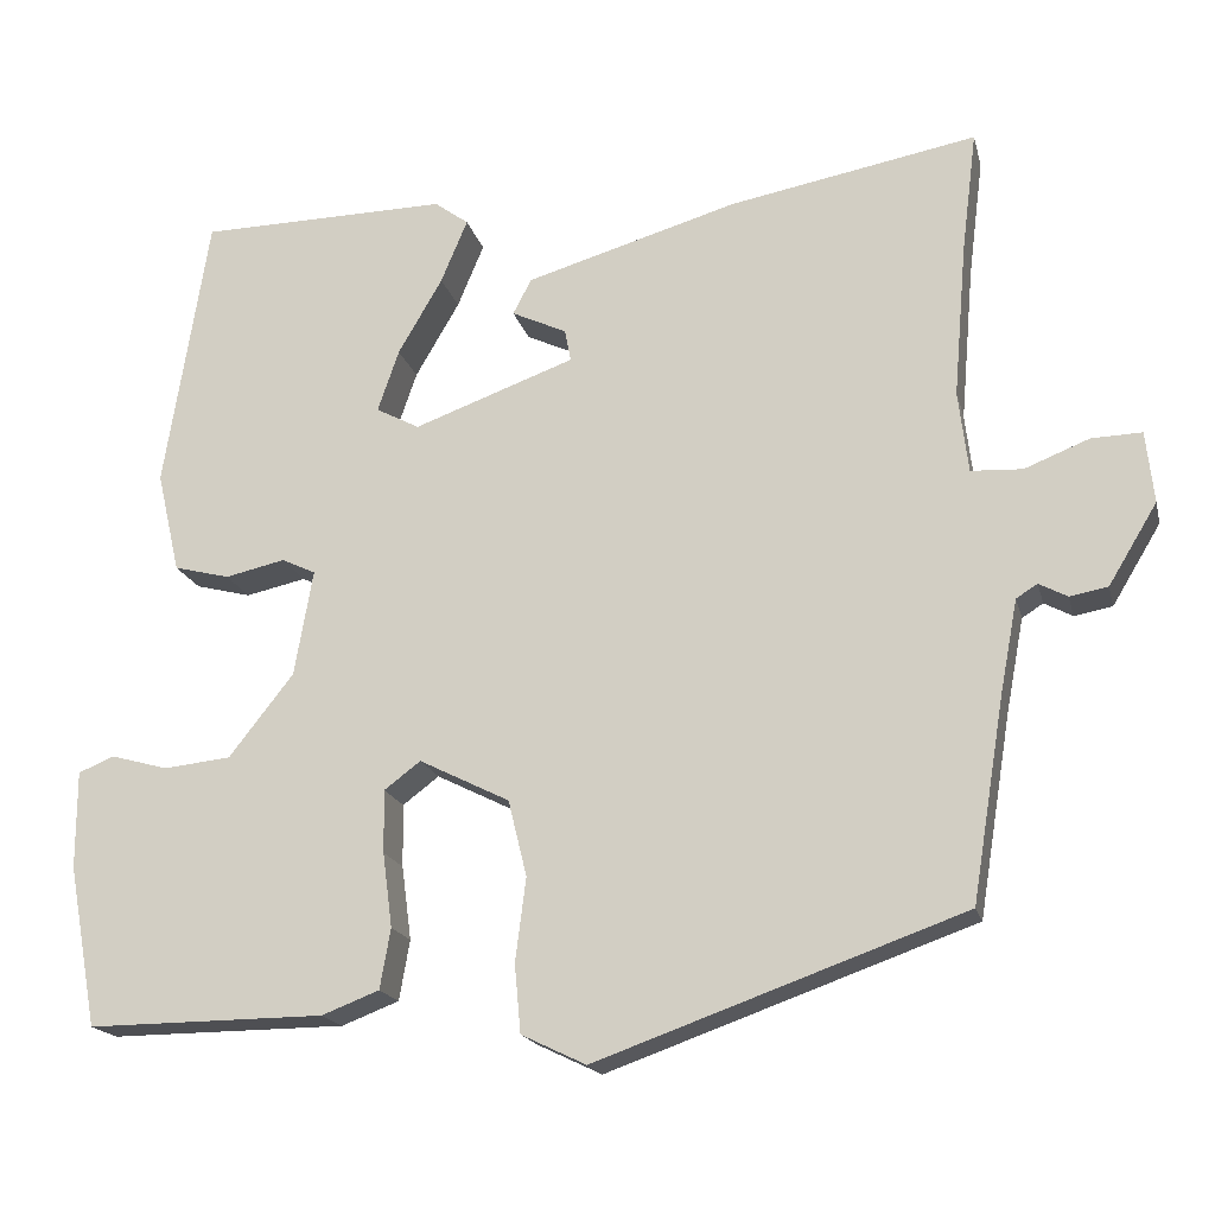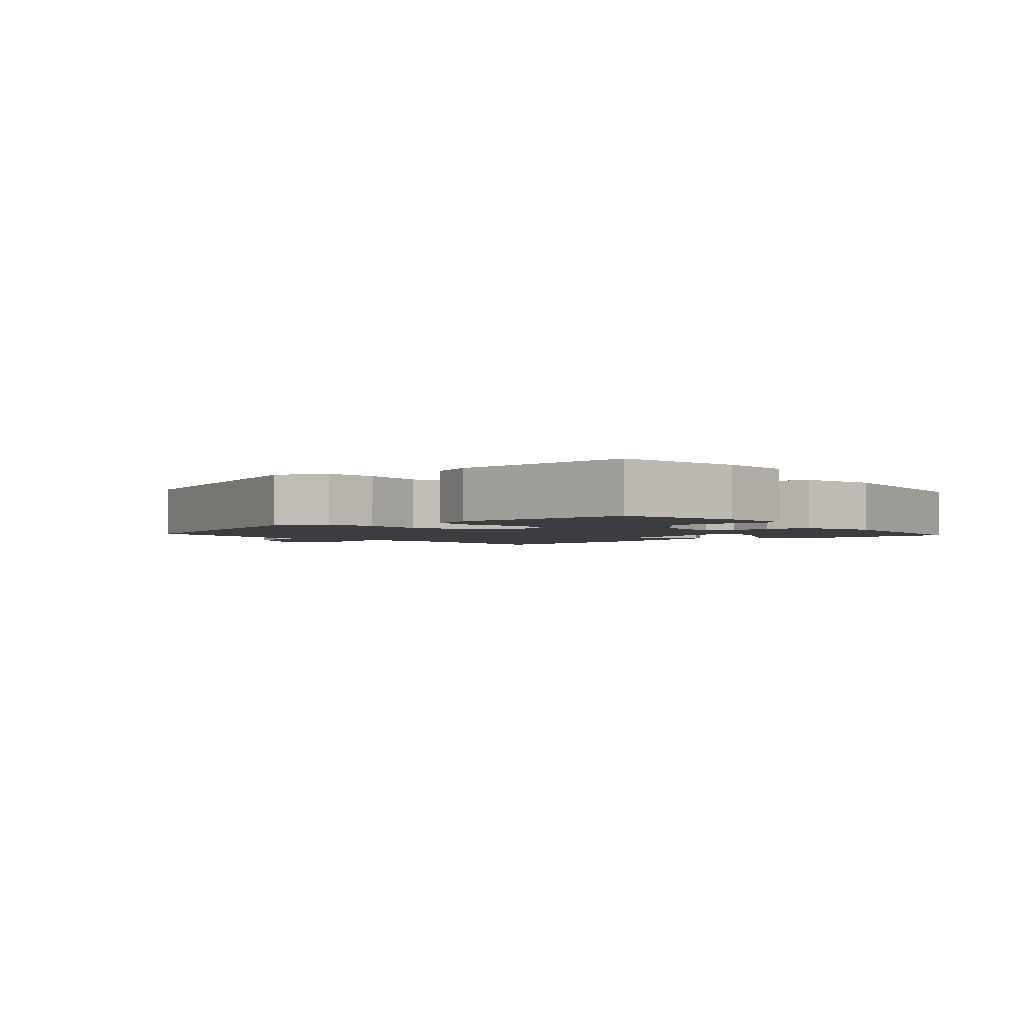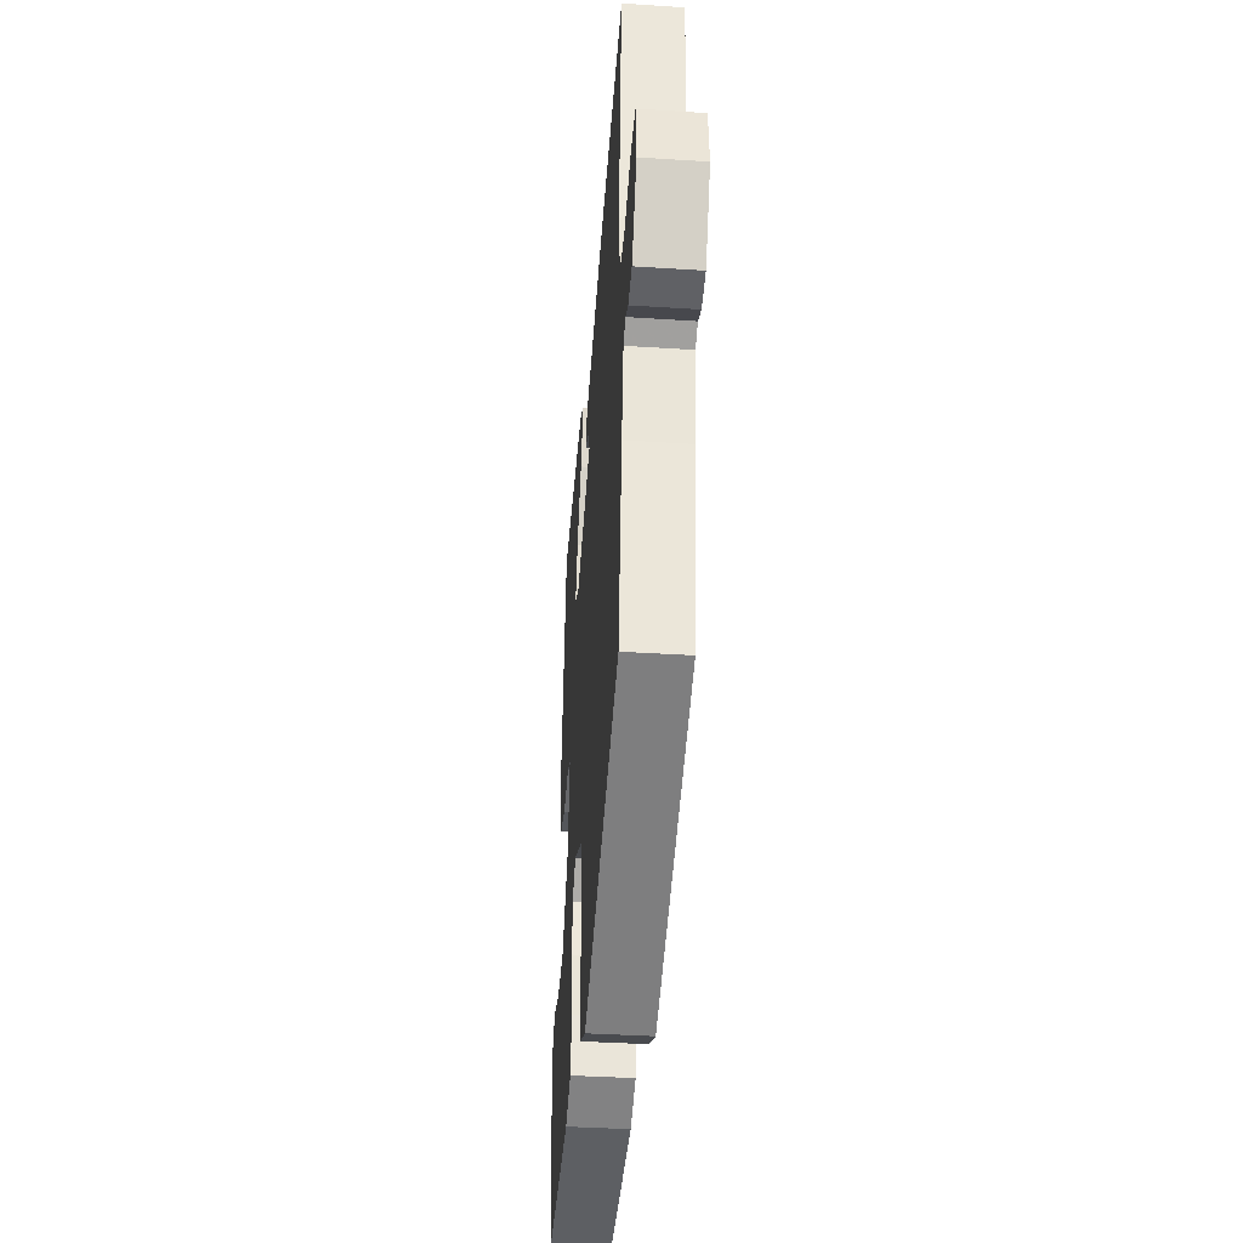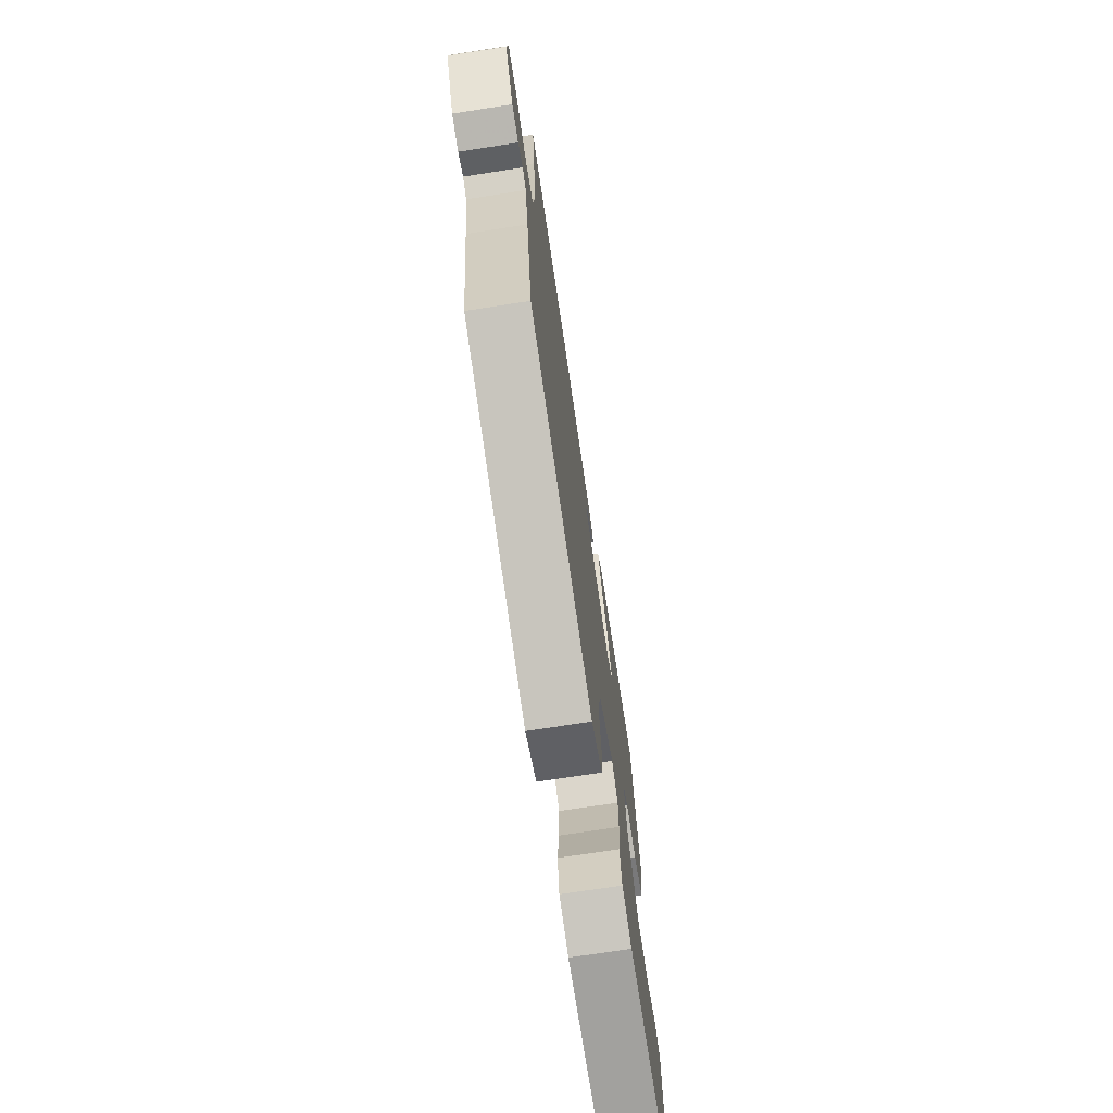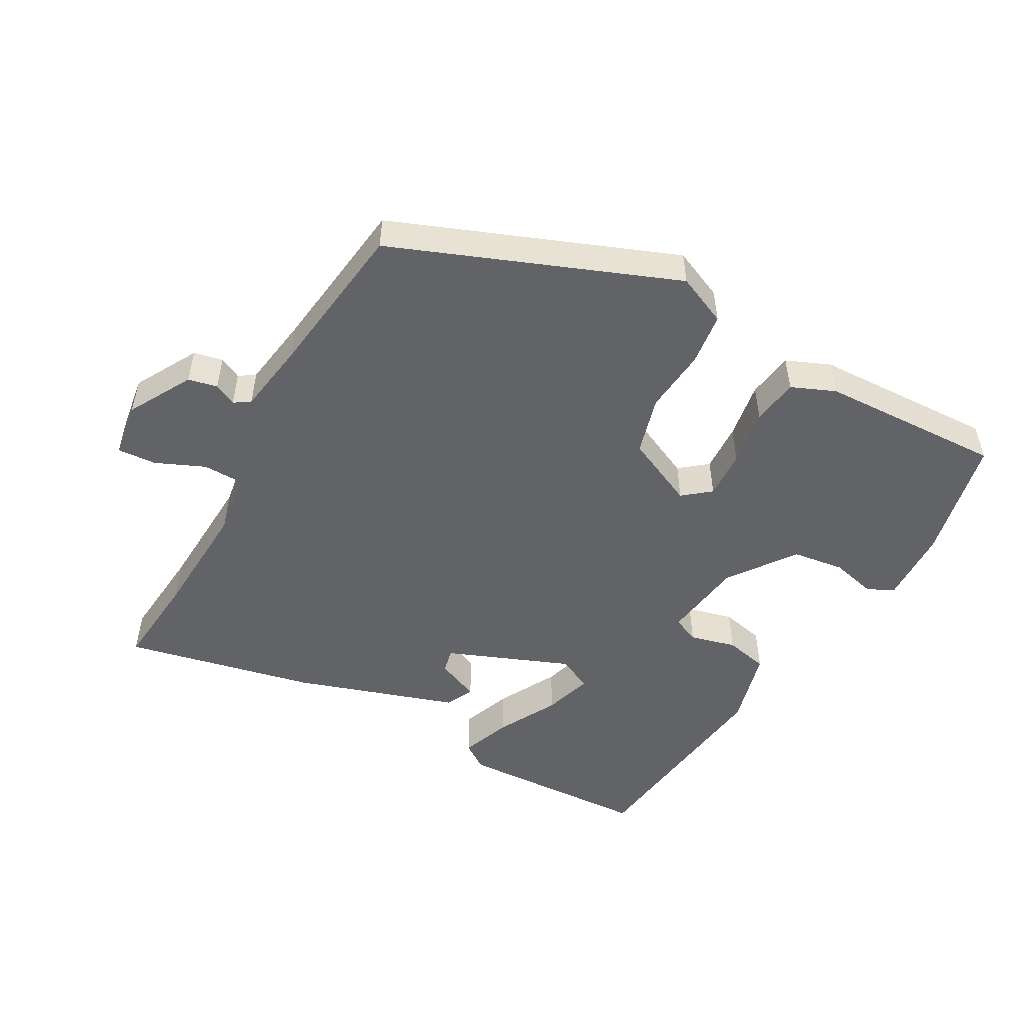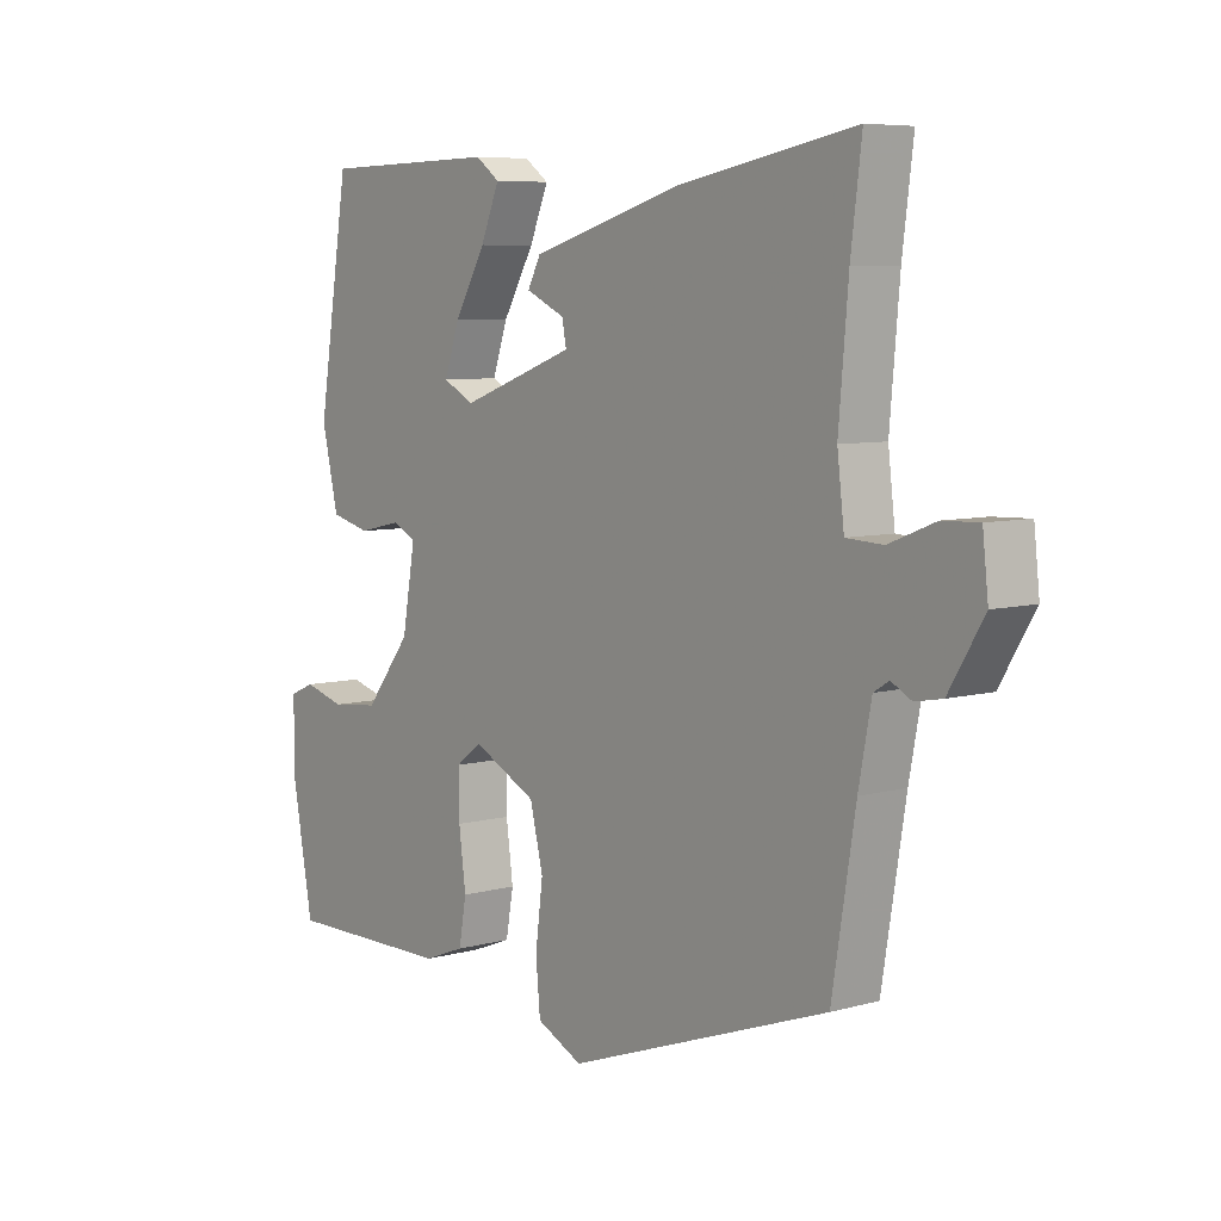
<metadata>
{"format":"obj","ext":"obj","renderer":"f3d","projection":"perspective","resolution":1024,"background":"white","views":[{"elev":-18.0,"azim":13.4,"up":"+Z"},{"elev":-2.4,"azim":-138.9,"up":"+Y"},{"elev":-39.7,"azim":85.4,"up":"+Z"},{"elev":-71.7,"azim":98.8,"up":"+Z"},{"elev":-51.0,"azim":152.7,"up":"+Y"},{"elev":6.9,"azim":51.5,"up":"+Z"}]}
</metadata>
<code>
v -0.417 0.07 0.493
v -0.135 0.07 0.498
v -0.097 0.07 0.47
v -0.127 0.07 0.398
v -0.177 0.07 0.312
v -0.201 0.07 0.242
v -0.152 0.07 0.216
v 0.03 0.07 0.282
v 0.023 0.07 0.318
v -0.039 0.07 0.347
v -0.018 0.07 0.387
v 0.221 0.07 0.457
v 0.501 0.07 0.509
v 0.484 0.07 0.373
v 0.469 0.07 0.198
v 0.48 0.07 0.106
v 0.538 0.07 0.103
v 0.611 0.07 0.132
v 0.668 0.07 0.134
v 0.677 0.07 0.053
v 0.622 0.07 -0.038
v 0.579 0.07 -0.046
v 0.547 0.07 -0.029
v 0.523 0.07 -0.044
v 0.503 0.07 -0.15
v 0.466 0.07 -0.378
v 0.051 0.07 -0.526
v -0.022 0.07 -0.491
v -0.029 0.07 -0.414
v -0.017 0.07 -0.32
v -0.038 0.07 -0.234
v -0.14 0.07 -0.183
v -0.181 0.07 -0.214
v -0.18 0.07 -0.285
v -0.169 0.07 -0.369
v -0.181 0.07 -0.437
v -0.246 0.07 -0.462
v -0.514 0.07 -0.464
v -0.547 0.07 -0.282
v -0.547 0.07 -0.172
v -0.507 0.07 -0.155
v -0.442 0.07 -0.173
v -0.366 0.07 -0.165
v -0.293 0.07 -0.072
v -0.272 0.07 0.048
v -0.31 0.07 0.066
v -0.378 0.07 0.051
v -0.441 0.07 0.067
v -0.467 0.07 0.181
v -0.417 0 0.493
v -0.135 0 0.498
v -0.097 0 0.47
v -0.127 0 0.398
v -0.177 0 0.312
v -0.201 0 0.242
v -0.152 0 0.216
v 0.03 0 0.282
v 0.023 0 0.318
v -0.039 0 0.347
v -0.018 0 0.387
v 0.221 0 0.457
v 0.501 0 0.509
v 0.484 0 0.373
v 0.469 0 0.198
v 0.48 0 0.106
v 0.538 0 0.103
v 0.611 0 0.132
v 0.668 0 0.134
v 0.677 0 0.053
v 0.622 0 -0.038
v 0.579 0 -0.046
v 0.547 0 -0.029
v 0.523 0 -0.044
v 0.503 0 -0.15
v 0.466 0 -0.378
v 0.051 0 -0.526
v -0.022 0 -0.491
v -0.029 0 -0.414
v -0.017 0 -0.32
v -0.038 0 -0.234
v -0.14 0 -0.183
v -0.181 0 -0.214
v -0.18 0 -0.285
v -0.169 0 -0.369
v -0.181 0 -0.437
v -0.246 0 -0.462
v -0.514 0 -0.464
v -0.547 0 -0.282
v -0.547 0 -0.172
v -0.507 0 -0.155
v -0.442 0 -0.173
v -0.366 0 -0.165
v -0.293 0 -0.072
v -0.272 0 0.048
v -0.31 0 0.066
v -0.378 0 0.051
v -0.441 0 0.067
v -0.467 0 0.181
f 1 2 3
f 49 1 3
f 48 49 3
f 47 48 3
f 46 47 3
f 40 41 42
f 39 40 42
f 38 39 42
f 37 38 42
f 36 37 42
f 35 36 42
f 34 35 42
f 33 34 42 43
f 32 33 43 44
f 28 29 30
f 27 28 30
f 26 27 30
f 25 26 30
f 24 25 30 31
f 32 44 45
f 31 32 45
f 24 31 45
f 23 24 45
f 21 22 23
f 20 21 23
f 19 20 23
f 18 19 23
f 17 18 23
f 12 13 14
f 11 12 14
f 10 11 14
f 9 10 14
f 8 9 14 15
f 7 8 15 16
f 3 4 5
f 46 3 5
f 46 5 6
f 23 45 46
f 17 23 46
f 16 17 46
f 7 16 46
f 6 7 46
f 52 51 50
f 52 50 98
f 52 98 97
f 52 97 96
f 52 96 95
f 91 90 89
f 91 89 88
f 91 88 87
f 91 87 86
f 91 86 85
f 91 85 84
f 91 84 83
f 92 91 83 82
f 93 92 82 81
f 79 78 77
f 79 77 76
f 79 76 75
f 79 75 74
f 80 79 74 73
f 94 93 81
f 94 81 80
f 94 80 73
f 94 73 72
f 72 71 70
f 72 70 69
f 72 69 68
f 72 68 67
f 72 67 66
f 63 62 61
f 63 61 60
f 63 60 59
f 63 59 58
f 64 63 58 57
f 65 64 57 56
f 54 53 52
f 54 52 95
f 55 54 95
f 95 94 72
f 95 72 66
f 95 66 65
f 95 65 56
f 95 56 55
f 1 50 51 2
f 2 51 52 3
f 3 52 53 4
f 4 53 54 5
f 5 54 55 6
f 6 55 56 7
f 7 56 57 8
f 8 57 58 9
f 9 58 59 10
f 10 59 60 11
f 11 60 61 12
f 12 61 62 13
f 13 62 63 14
f 14 63 64 15
f 15 64 65 16
f 16 65 66 17
f 17 66 67 18
f 18 67 68 19
f 19 68 69 20
f 20 69 70 21
f 21 70 71 22
f 22 71 72 23
f 23 72 73 24
f 24 73 74 25
f 25 74 75 26
f 26 75 76 27
f 27 76 77 28
f 28 77 78 29
f 29 78 79 30
f 30 79 80 31
f 31 80 81 32
f 32 81 82 33
f 33 82 83 34
f 34 83 84 35
f 35 84 85 36
f 36 85 86 37
f 37 86 87 38
f 38 87 88 39
f 39 88 89 40
f 40 89 90 41
f 41 90 91 42
f 42 91 92 43
f 43 92 93 44
f 44 93 94 45
f 45 94 95 46
f 46 95 96 47
f 47 96 97 48
f 48 97 98 49
f 49 98 50 1

</code>
